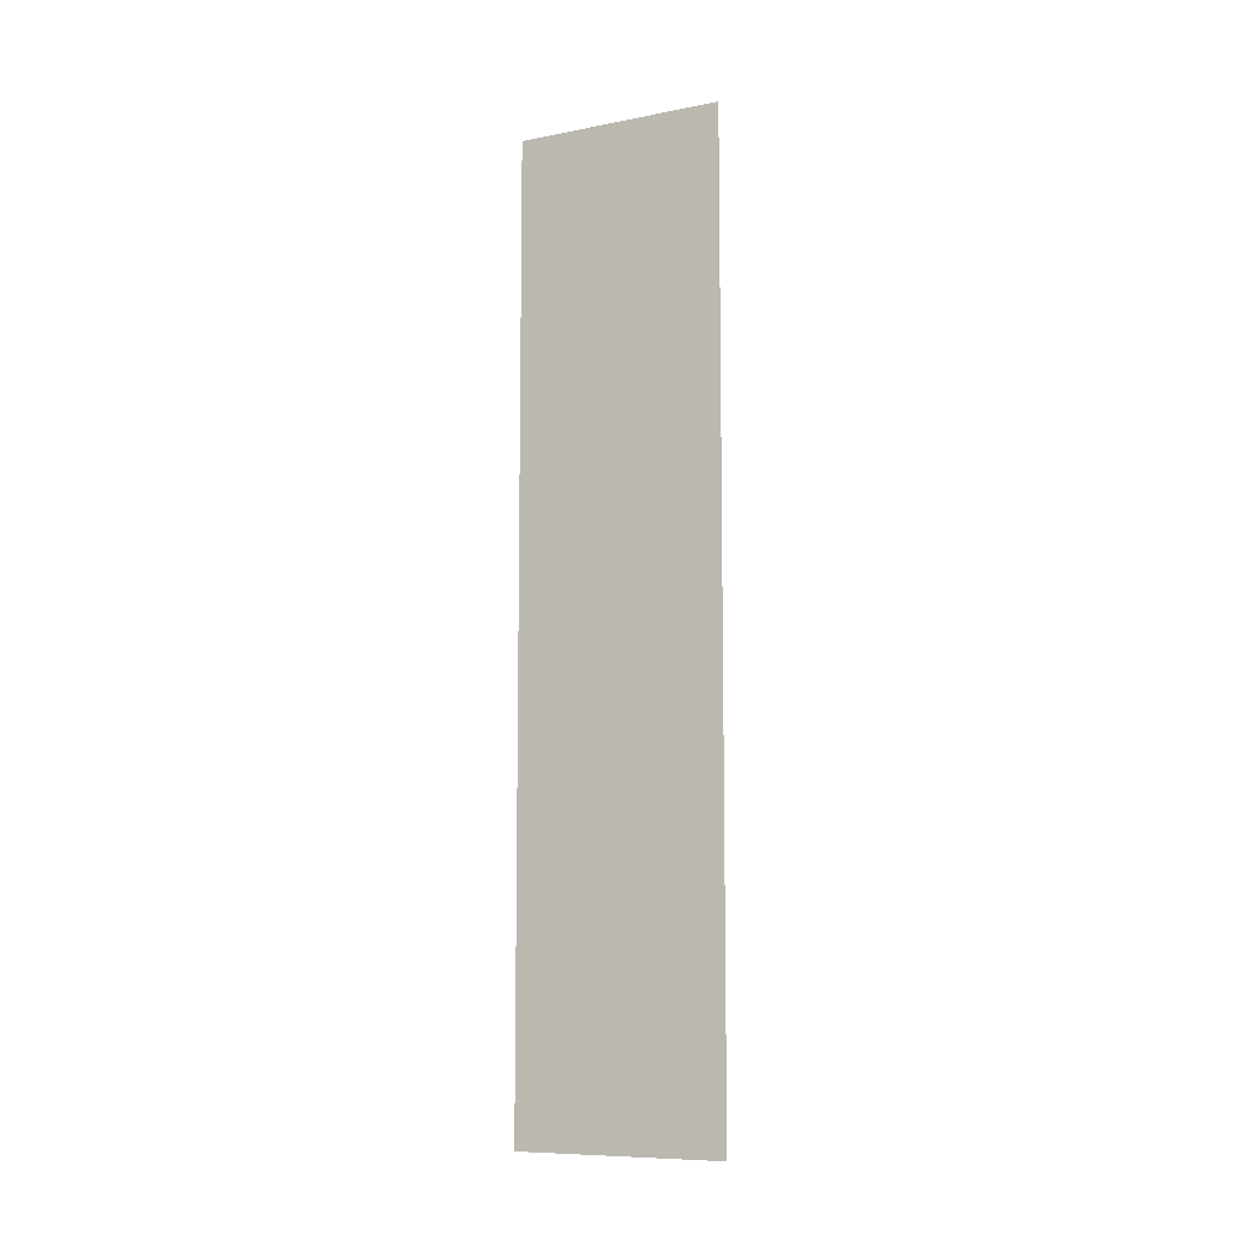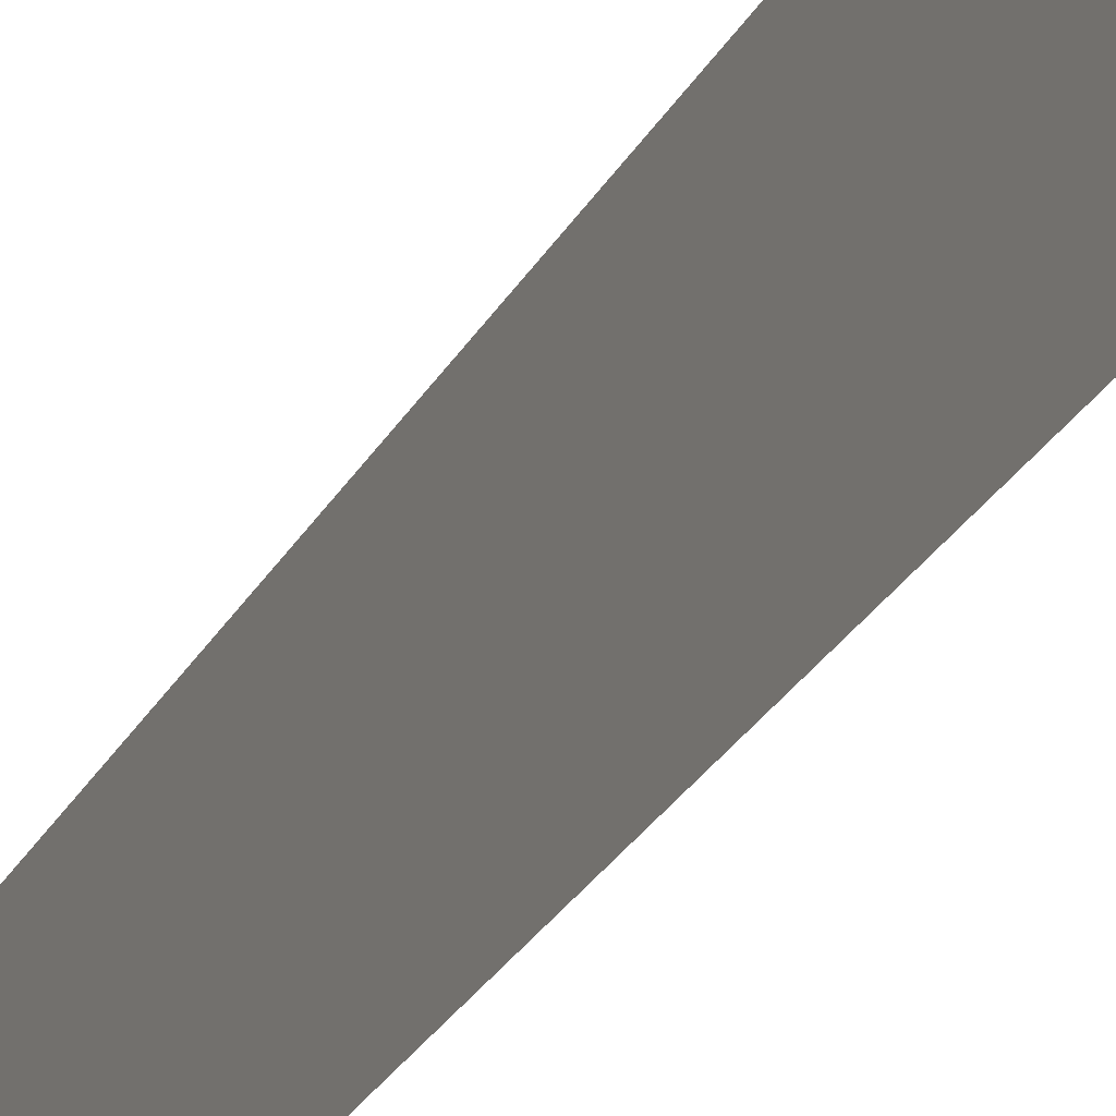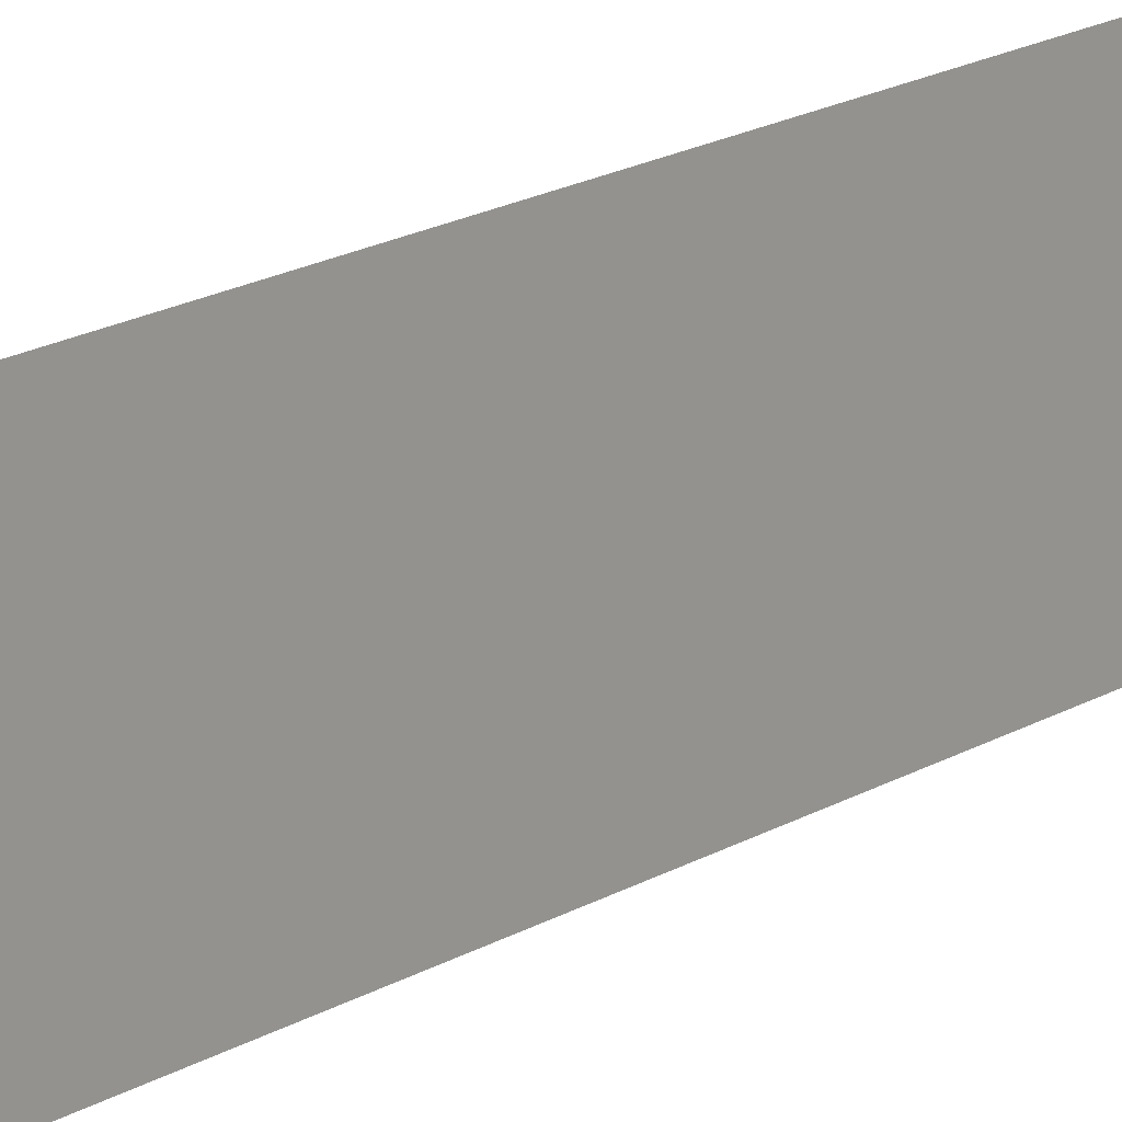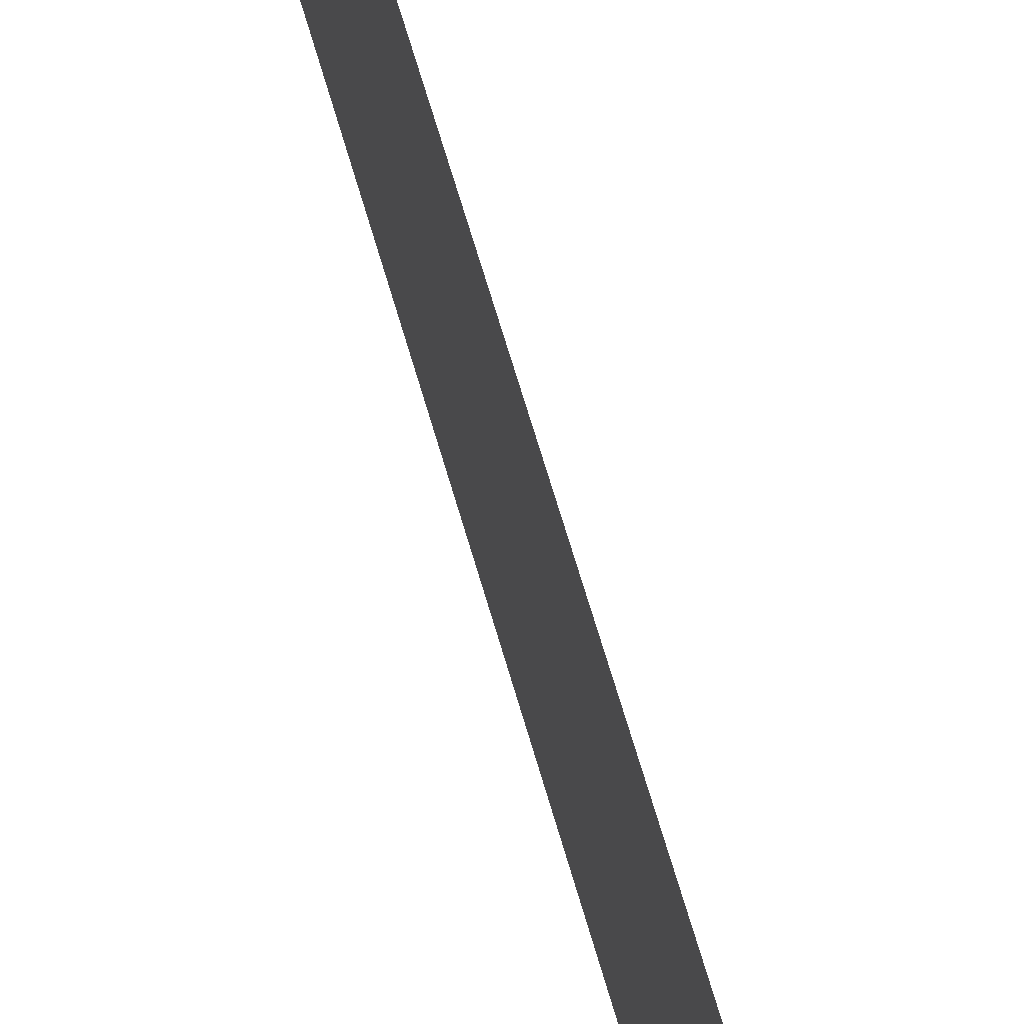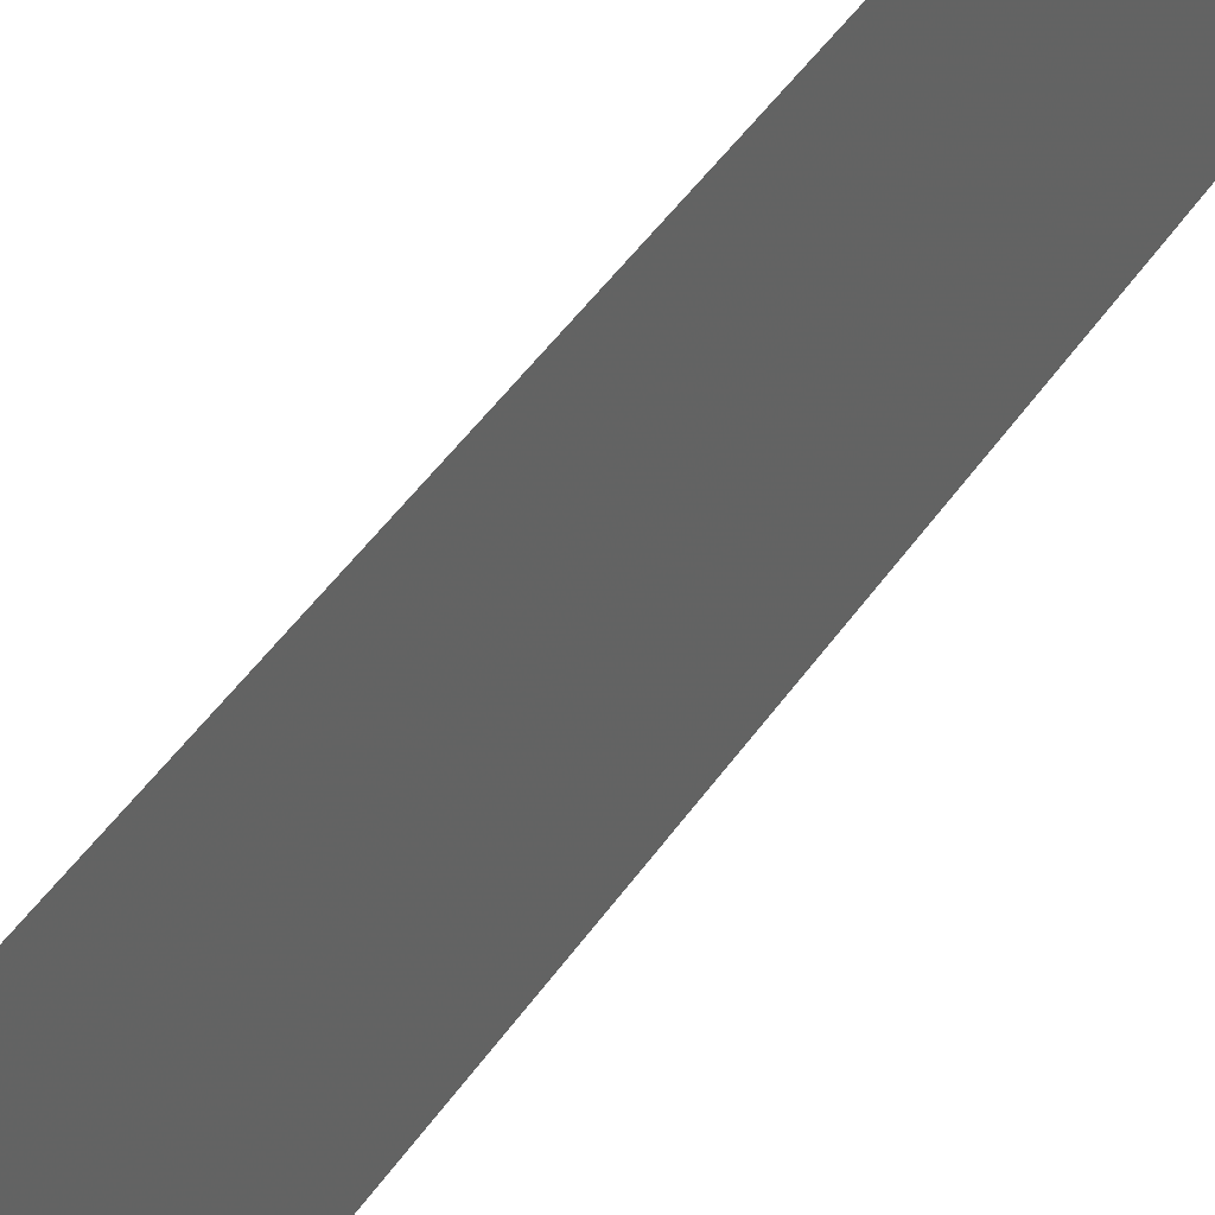
<metadata>
{"format":"obj","ext":"obj","renderer":"f3d","projection":"perspective","resolution":1024,"background":"white","views":[{"elev":-9.2,"azim":117.2,"up":"+Z"},{"elev":-27.7,"azim":-23.7,"up":"+Y"},{"elev":20.5,"azim":-135.7,"up":"+Y"},{"elev":63.3,"azim":164.3,"up":"+Y"},{"elev":41.3,"azim":-150.0,"up":"+Y"}]}
</metadata>
<code>
o 7061
v 2184 1882 20.11
v 2184 1882 20.11
v 2184 1882 20.15
v 2184 1882 20.11
v 2184 1882 20.15
v 2184 1882 20.11
v 2184 1882 20.11
v 2184 1882 20.15
v 2184 1882 20.11
v 2184 1882 20.15
f 1 2 3
f 3 4 5
f 6 7 8
f 8 9 10

</code>
